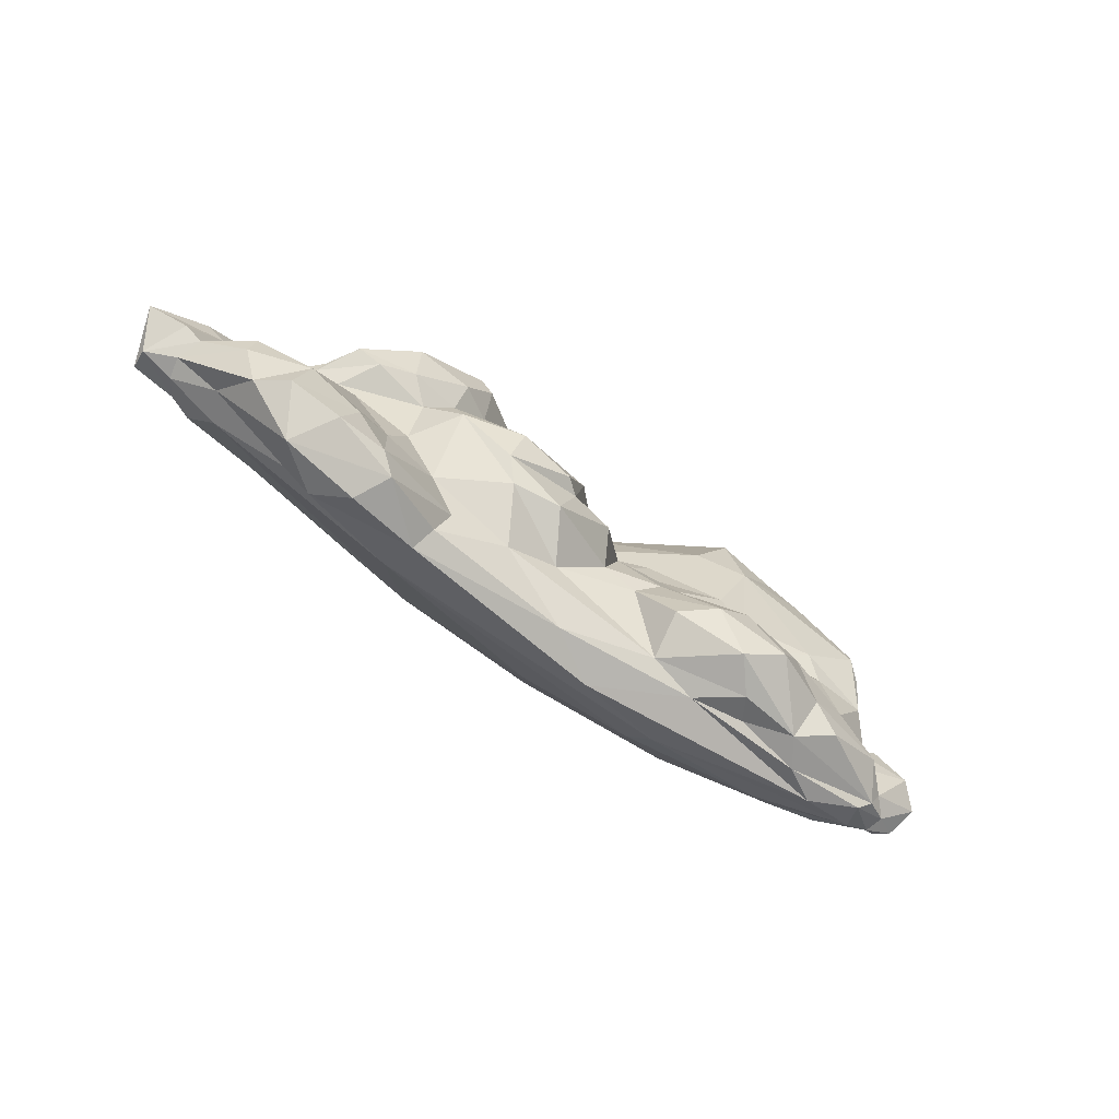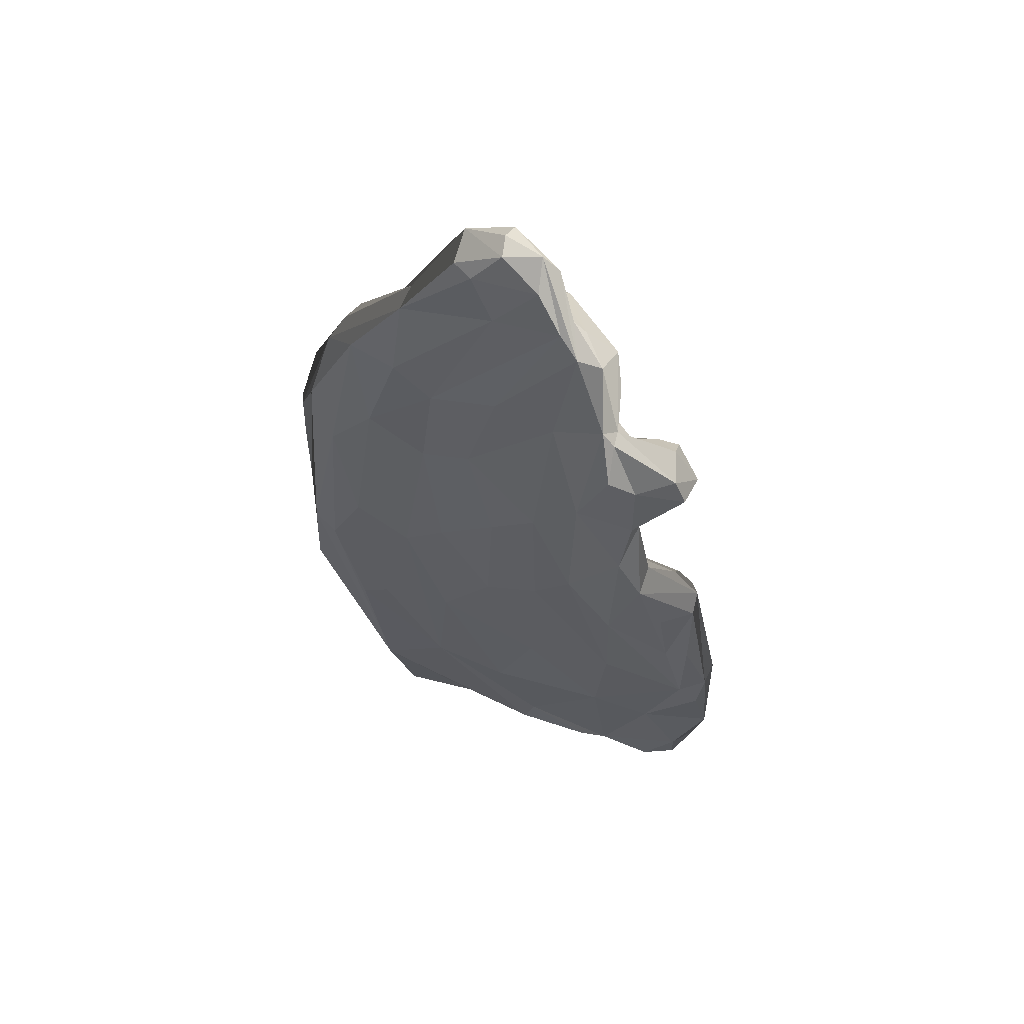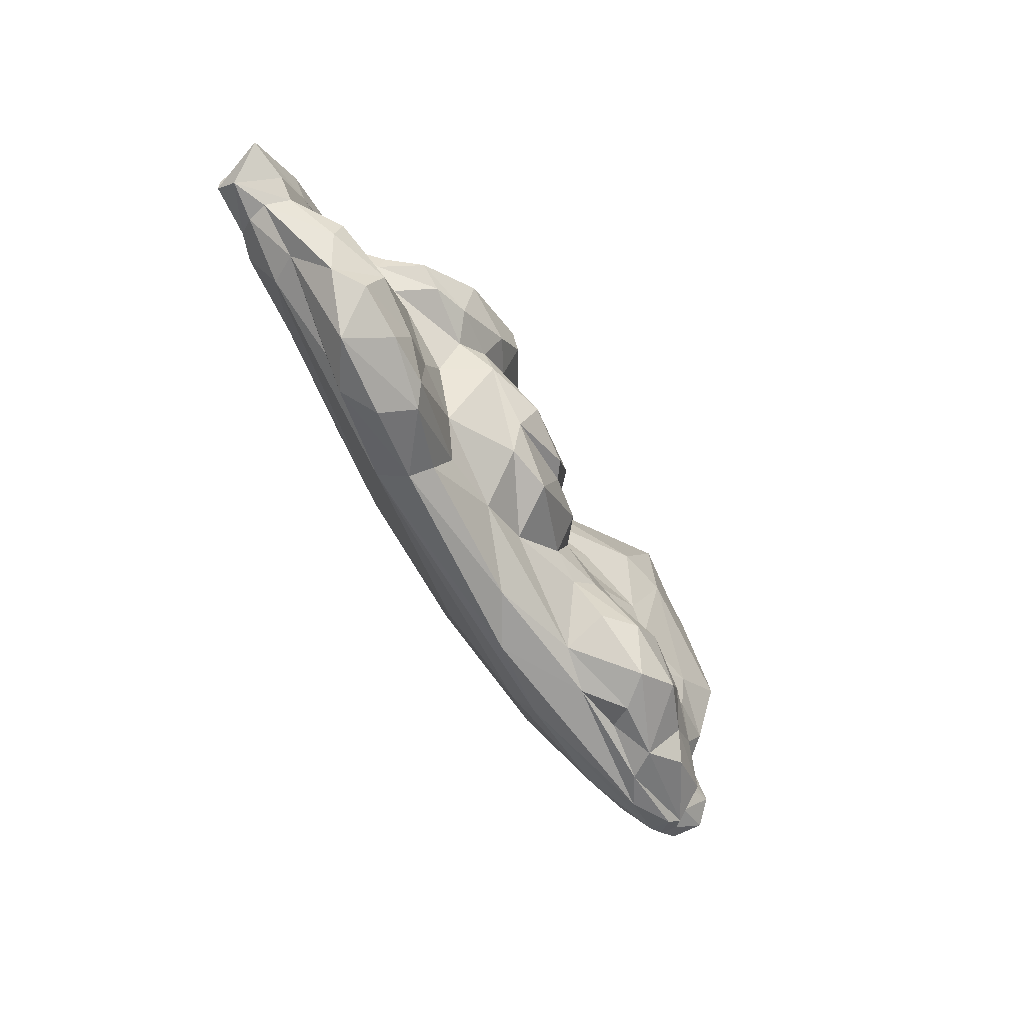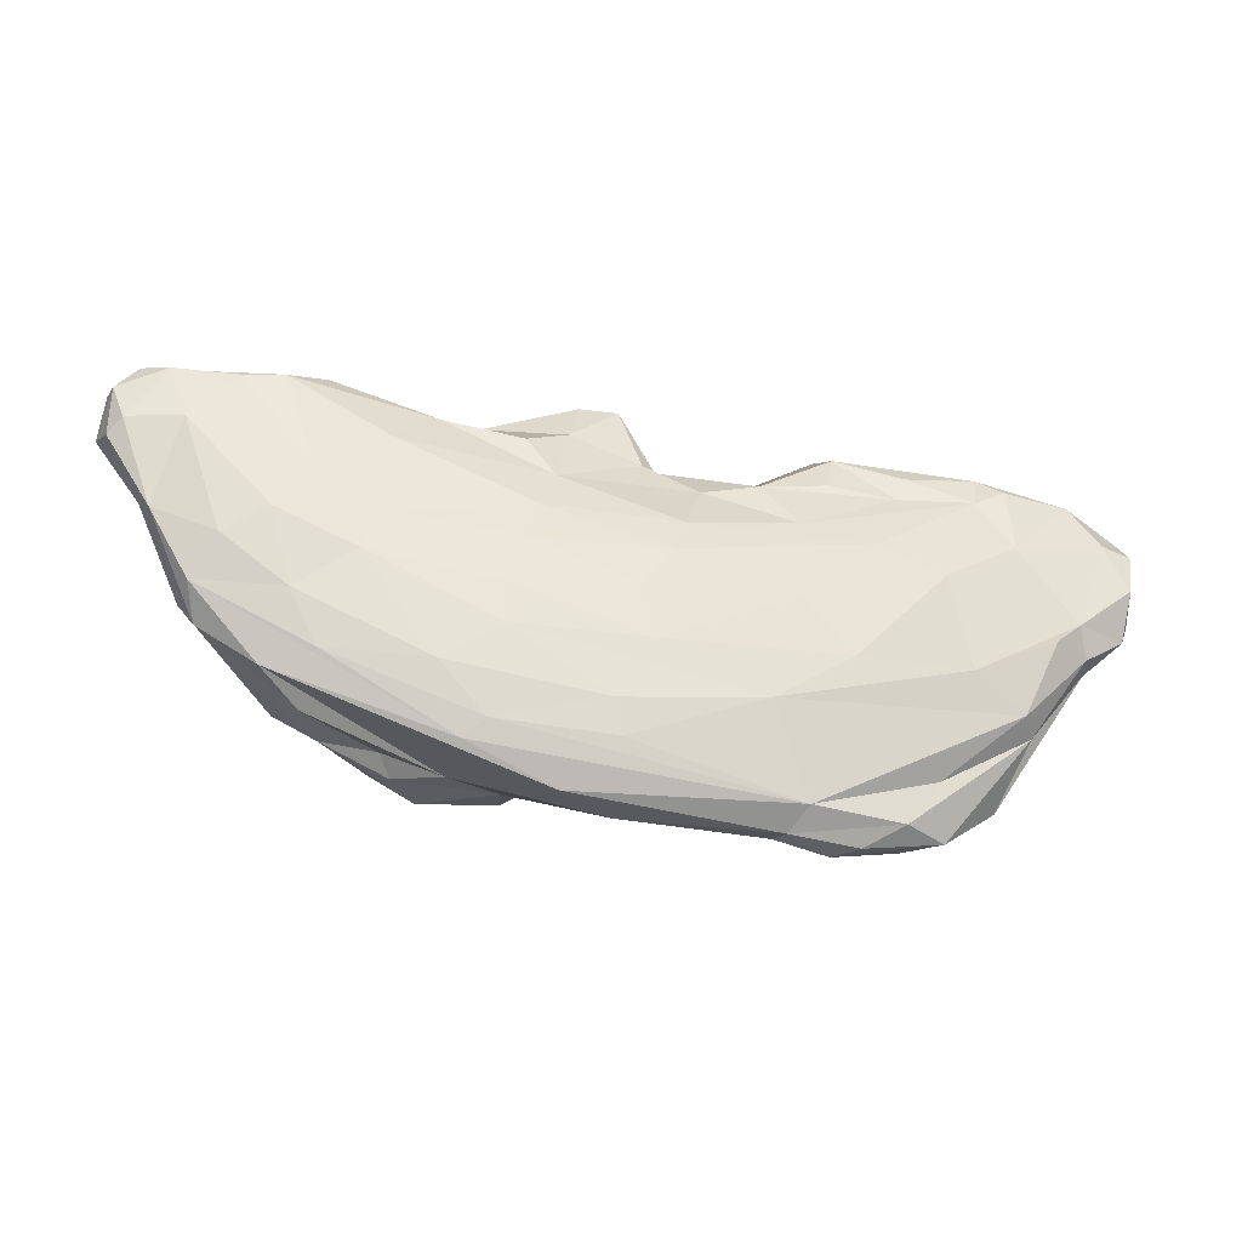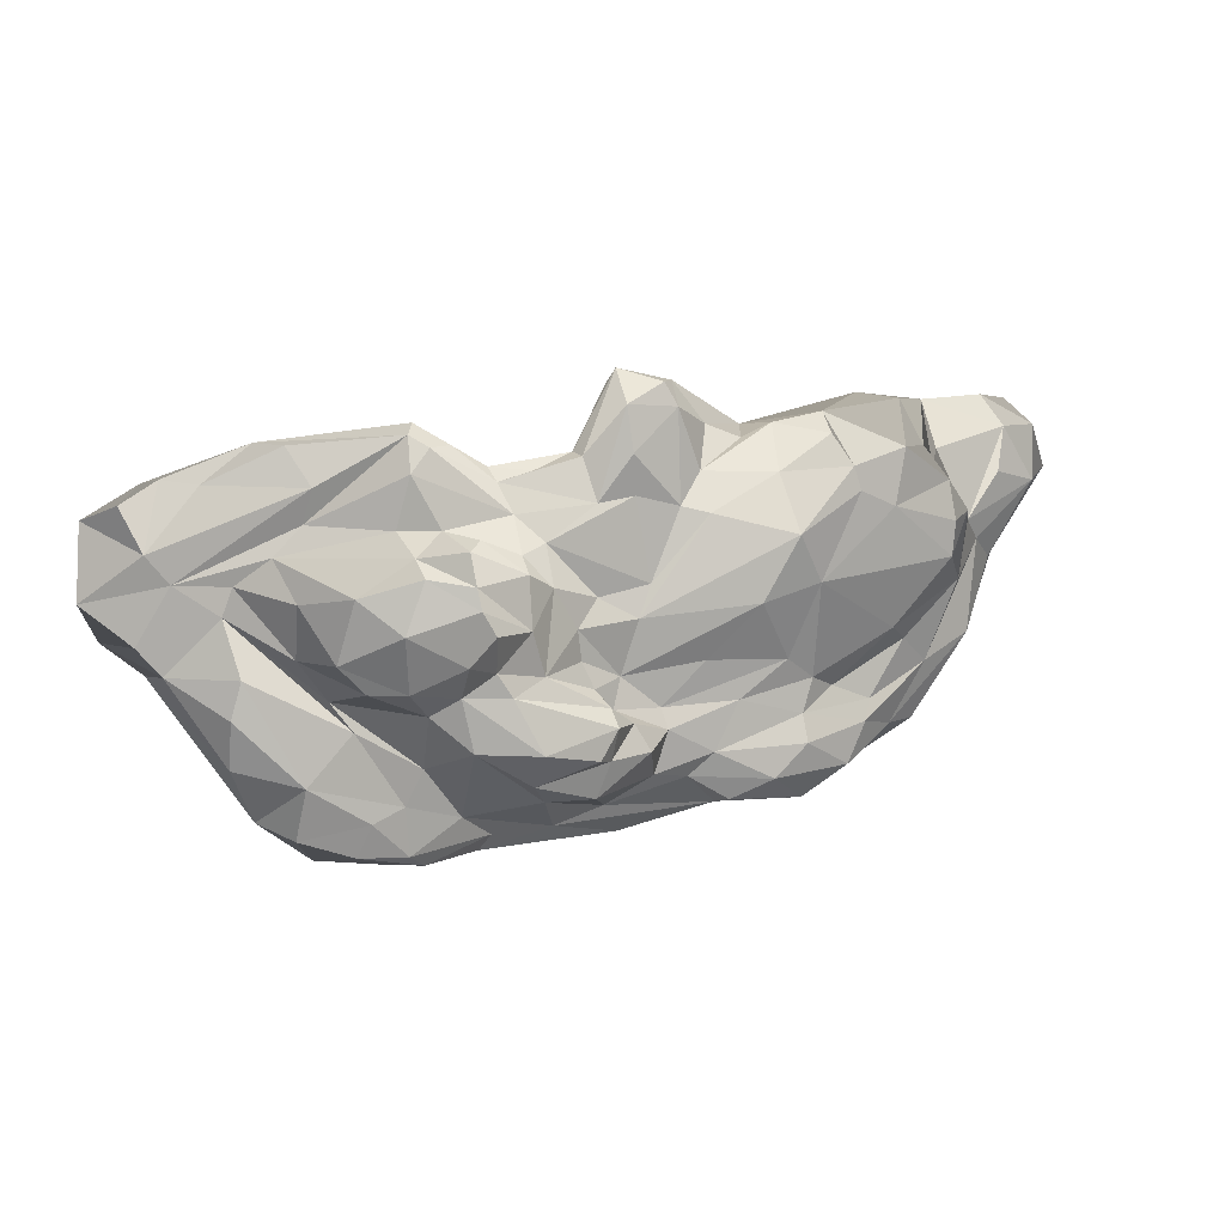
<metadata>
{"format":"obj","ext":"obj","renderer":"f3d","projection":"perspective","resolution":1024,"background":"white","views":[{"elev":-79.8,"azim":146.2,"up":"+Z"},{"elev":-36.8,"azim":-72.5,"up":"+Y"},{"elev":-74.1,"azim":122.2,"up":"+Z"},{"elev":-34.0,"azim":-11.3,"up":"+Z"},{"elev":11.7,"azim":157.4,"up":"+Z"}]}
</metadata>
<code>
v -88 1.434 -172.8
v -16.93 5.719 -216.9
v -130 9.075 -199.5
v 208.1 4.525 -94.27
v -240.2 8.614 -98.23
v -166.1 16.06 -24.71
v -204.4 22.54 -192.2
v 306.3 19.46 -111.6
v 114 31.92 -264.5
v 47.27 32.82 -27.68
v -75.17 26.84 -4.45
v 287.2 15.84 -129.2
v 191.8 24.1 -1.279
v -238.2 42.63 -197.5
v -350.7 28.67 -42.34
v -104.4 55.19 12.21
v 19.32 50.75 -1.726
v -46.5 38.52 -268.8
v -350.6 23.5 -6.736
v -263.5 32.55 20.27
v -7.335 46.94 44.4
v 359.7 62.47 -79.64
v -292.3 58.94 -149.1
v -309.2 57.99 -95.74
v -344.6 56.98 1.015
v 49.13 54.42 -12.54
v 110 61.43 8.668
v 308.6 69.09 -130.2
v -4.545 70.34 56.51
v 92.59 83.44 -256
v -305.3 74.37 -29.76
v 263.2 91.93 -131.5
v 182.5 104.6 -232.9
v -260.6 61.15 -12.46
v -6.693 96.84 1.405
v -108.4 97.88 17.86
v 146.2 104.1 -199.1
v 67.92 121.3 -226
v -158.1 125.7 -222.1
v -239.4 115.7 -26.51
v 227.1 99.19 -83.65
v -43.96 104.9 -224.2
v -180.2 115 -179.2
v -233.9 131.9 -78.53
v -57.76 110.2 -40.06
v 152.9 114.9 -55.94
v 79.9 134.5 -211.1
v -17.82 106.8 -220
v -59.96 115.2 -206.1
v -107.2 147.7 -52.2
v 79.53 126.4 -69.67
v 171.3 149 -99.57
v 3.018 121.4 -178
v -132.8 119.1 -158.7
v 35.22 99.99 -115
v 105.8 135.4 -131.4
v 24.78 104.4 -156.3
v -25.29 101.7 -174.1
v 9.106 0 -172.6
v 301.2 69.18 -70.62
v 271.9 96.08 -156.4
v 227 107.7 -203.1
v 191.4 98.11 -256.8
v 154.5 96.41 -260.8
v 48.69 86.43 -254.1
v -77.54 77.72 -253.4
v -195.6 81.09 -225.9
v -293 67.62 -79.81
v -282 72.72 -64.39
v -197.1 127.7 0.2112
v -239.3 42.56 23.31
v -40.97 92.88 31.02
v -3.568 92.54 34.25
v 14.9 85.87 -32.53
v -225.8 94.81 -202.4
v -231.2 103 -158.7
v -275.7 86.37 -144.3
v -247.3 79.53 -22.49
v -144 104.2 24.73
v -92.43 83.37 6.479
v -40.94 97.54 -36.06
v 52.85 87.49 -56.79
v 71.06 75.06 -38.38
v 124.5 84.18 -44.6
v 212.7 62.22 -38.49
v 155.3 81.12 -43.25
v 235.1 68.72 -57.63
v 208.5 100.7 -148.5
v 193.2 103.8 -169.7
v 158.4 100.6 -224.7
v 117.3 95.42 -237.8
v -128.3 113.3 -246.2
v -200.9 107.1 -201
v -255.6 105.3 -100.2
v -223.6 105.7 -2.637
v -152.4 136.5 -9.666
v -141.3 123.8 11.86
v -9.514 93.23 -27.79
v 261 66.66 -75.01
v 228.4 96.58 -120.5
v -100.2 128 -226.1
v -237.4 130.2 -53.59
v 75.51 102.5 -61.13
v 197.2 127.6 -76.94
v 148.4 122.5 -159.3
v 32.53 126 -226.4
v -123.4 131.8 -202.1
v -124.7 120.5 -183.5
v -152.3 110.9 -168
v -184.7 137.3 -39.04
v -156.9 139 -26.52
v 17.04 90.54 -96.17
v 108.2 114.3 -46.99
v 122.9 135.7 -50.09
v 154.6 140.2 -64.97
v 165.6 137.2 -140.2
v 77.67 148.9 -186.5
v 22.04 140.7 -174.9
v -6.912 128.4 -197.1
v 54.44 105.7 -83.97
v 79.48 132 -106.3
v 121.7 154.3 -85.79
v 129 148.6 -123.5
v 94.76 136.5 -148.8
v 9.731 100.8 -172.9
v -111.4 122.8 -143
v -85.24 136 -99.66
v -9.127 100.9 -110.9
v 31.99 98.65 -137.5
v -26.73 111.1 -187.9
v -78.48 114.5 -170.9
v -54.27 112.8 -141
v 1.872 94.4 -151.4
v 106.6 3.63 -125.9
v -87.65 0.389 -142.6
v -1.659 0.8944 -131.2
v 141.5 5.853 -166
v 84.8 6.134 -204.2
v -166.4 5.668 -93.62
v -78.7 3.438 -102.6
v 23.71 5.981 -97.11
v -66.44 9.47 -71.18
v 162.5 10.03 -70.68
v 226.4 16.52 -159.7
v -11.47 13.37 -240
v -95.51 17.07 -234.1
v -182.4 6.044 -124.8
v -218.5 7.401 -54.61
v 32.24 12.95 -69.3
v 265.6 32.98 -180.4
v -54.78 20.33 -37.42
v 112.8 17.66 -55.24
v -271.8 17.3 -116.7
v -110.4 27.29 -245
v 184.9 24.86 -19.61
v -239.6 15.47 15.57
v -133.4 31.69 6.877
v 239.2 17.51 -19.73
v -287.8 33.86 -144.8
v -301.7 13.34 -30.03
v -44.54 35.42 10.43
v 8.132 39.48 -5.643
v 87.69 28.76 -19.57
v 136.1 27.09 -12.63
v 261.1 15.76 -9.282
v 205.2 43.99 -231.6
v -317.5 29.92 -94.89
v -341.4 19.12 -32.95
v -268.8 16.02 11.3
v -105.8 40.01 8.872
v 242.8 23.63 4.326
v 313.1 33.72 -130.5
v 103.1 53.51 -275.4
v -280.7 53.24 -166.3
v -315.6 14.94 8.775
v 143.1 35.63 16.46
v 133.3 50.24 23.52
v 308.9 22.91 -10.95
v 326.6 12.98 -47.16
v 342.4 36.06 -111.1
v 275.9 54.24 -185.1
v 212.7 65.93 -265
v 154.6 60.04 -277.2
v -114.6 67.85 -250.3
v -325.5 41.85 -83.3
v -336.8 70.97 -38.21
v -354.7 39.91 -3.05
v -308 41.87 23.07
v -35.55 46.38 43.37
v 80.6 50.16 -8.738
v 238.2 38.24 13.93
v 351.5 36.44 -30.73
v 325.9 69.5 -109.3
v 316.4 49.97 -132.4
v -210 59.25 -217.7
v 20.55 72.44 -1.99
v 142 68.56 17.91
v 276.1 49.19 -10.3
v 301.7 45.28 -5.904
v 317.7 69.62 -49.87
v 272.8 91.65 -190.1
v 255.2 81.99 -229.3
v 97.86 71.16 -270.3
v -156.8 71.35 -235.3
v -314.5 65.09 1.986
v -210.4 29.87 27.51
v -69.83 73.75 15.94
v -45.21 71.92 46.83
v 78.33 62.49 -17.74
v 144.8 81.9 -6.271
v 207.2 68.62 -13.58
v 220.6 52.64 12.88
v -224.2 15.92 -153.7
v 262.4 10.93 -59.31
v 180.9 43.67 -265.5
v -335.3 31.09 18.17
v 345.4 17.09 -80.25
v -358.5 51.91 -31.82
v 348.1 16.27 -52.83
v -8.973 62.31 -271.5
v 330 53.84 -19.84
v 140.6 85.38 -271.6
v 128.9 74.39 9.45
v 232.3 98.22 -240.6
v -32.24 89.08 47.82
v -147.4 88.73 -243.9
v -58.05 91.72 -13.54
v 269 68.47 -94.27
v -73.21 111.4 -242.4
v -172.9 123.1 -193.1
v -255.4 116.2 -49.16
v -102.6 122.2 -12.81
v 191.5 128.6 -139.3
v 122.2 136.8 -183.6
v 13.05 91.39 -242.1
v -208 112.5 -138.4
v -193.1 123.3 -127.6
v -126.2 141.9 -87.16
v -19.67 96.7 -88.25
v 210.2 127.6 -119.3
v 129.1 132.8 -146.4
v 36.06 143.1 -195.7
v 25.16 134.3 -198.8
v 123.4 149.5 -70.83
v 111.2 152.5 -103.5
v 21.65 125.8 -164.6
v 67.44 123.2 -139.7
f 136 59 134
f 135 1 59
f 134 59 137
f 59 138 137
f 1 138 59
f 2 138 1
f 135 140 139
f 136 140 135
f 136 141 140
f 134 141 136
f 1 3 2
f 135 147 1
f 147 3 1
f 139 147 135
f 140 141 142
f 134 143 141
f 4 134 137
f 4 137 144
f 137 138 144
f 2 145 138
f 145 2 146
f 3 146 2
f 3 147 213
f 5 213 147
f 139 148 147
f 140 142 139
f 6 139 142
f 151 142 149
f 141 149 142
f 141 143 149
f 134 4 143
f 150 144 138
f 7 146 3
f 147 148 5
f 5 148 169
f 139 6 148
f 6 142 151
f 152 149 143
f 143 4 158
f 144 8 4
f 9 150 138
f 138 145 9
f 7 3 213
f 153 213 5
f 169 148 156
f 6 156 148
f 151 157 6
f 10 151 149
f 10 149 152
f 152 143 158
f 146 9 145
f 154 9 146
f 7 154 146
f 160 153 5
f 160 5 169
f 6 157 156
f 11 157 151
f 163 10 152
f 163 152 155
f 152 158 155
f 12 8 144
f 154 7 159
f 213 159 7
f 153 159 213
f 160 167 153
f 13 155 158
f 4 214 158
f 214 4 8
f 144 150 12
f 150 9 166
f 154 18 9
f 154 14 18
f 159 153 167
f 168 167 160
f 206 156 157
f 151 161 11
f 162 161 151
f 10 162 151
f 155 164 163
f 176 164 155
f 155 13 176
f 158 214 165
f 14 154 159
f 167 168 15
f 11 170 157
f 16 157 170
f 162 10 17
f 17 10 163
f 176 13 171
f 158 171 13
f 165 171 158
f 12 172 8
f 150 172 12
f 173 215 9
f 9 215 166
f 18 173 9
f 14 184 18
f 174 159 167
f 15 168 19
f 160 175 168
f 169 175 160
f 19 168 175
f 19 175 216
f 169 216 175
f 156 216 169
f 20 156 206
f 206 157 16
f 11 161 170
f 21 161 162
f 21 162 17
f 17 163 190
f 177 190 163
f 164 176 163
f 163 176 177
f 191 177 171
f 177 176 171
f 165 178 171
f 178 191 171
f 214 178 165
f 178 214 179
f 8 179 214
f 172 180 8
f 8 180 217
f 22 217 180
f 181 172 150
f 166 181 150
f 215 181 166
f 215 182 181
f 173 183 215
f 182 215 183
f 174 14 159
f 167 185 174
f 15 185 167
f 174 185 23
f 218 185 15
f 24 185 218
f 19 218 15
f 24 218 186
f 19 187 218
f 186 218 25
f 25 218 187
f 19 216 187
f 156 188 216
f 187 216 25
f 25 216 188
f 161 189 170
f 21 189 161
f 170 189 16
f 17 190 26
f 27 190 177
f 212 191 198
f 178 199 191
f 198 191 199
f 178 179 192
f 192 179 219
f 8 217 179
f 179 217 219
f 22 192 217
f 217 192 219
f 22 180 193
f 172 194 180
f 193 180 28
f 28 180 194
f 181 194 172
f 18 220 173
f 173 220 203
f 220 18 184
f 195 184 14
f 174 195 14
f 20 188 156
f 20 206 71
f 16 189 208
f 208 189 29
f 29 189 21
f 26 196 17
f 21 17 29
f 29 17 196
f 27 177 197
f 177 191 197
f 212 197 191
f 200 198 199
f 192 221 178
f 178 221 199
f 22 200 192
f 192 200 221
f 199 221 200
f 22 193 60
f 60 193 28
f 228 60 28
f 28 194 201
f 202 194 181
f 202 201 194
f 182 202 181
f 182 183 222
f 203 222 173
f 173 222 183
f 30 222 203
f 195 204 184
f 23 195 174
f 24 77 23
f 23 185 24
f 25 205 186
f 31 186 205
f 188 205 25
f 20 205 188
f 206 16 79
f 16 208 207
f 209 196 26
f 190 209 26
f 27 209 190
f 223 209 27
f 83 209 223
f 197 223 27
f 197 210 223
f 197 212 211
f 211 212 198
f 211 198 200
f 200 22 60
f 32 228 28
f 201 61 28
f 32 28 61
f 201 202 62
f 62 202 224
f 63 224 182
f 182 224 202
f 62 224 33
f 33 224 63
f 182 222 63
f 63 222 64
f 30 64 222
f 63 64 33
f 30 203 65
f 65 203 220
f 220 66 65
f 184 66 220
f 204 195 67
f 23 67 195
f 24 186 68
f 31 69 186
f 69 68 186
f 31 205 69
f 69 205 34
f 34 205 20
f 71 206 79
f 207 208 72
f 72 208 225
f 73 225 29
f 29 225 208
f 35 72 73
f 73 72 225
f 29 196 73
f 73 196 74
f 209 74 196
f 73 74 35
f 211 85 197
f 197 85 210
f 86 210 85
f 211 200 60
f 228 99 60
f 62 61 201
f 62 32 61
f 226 66 184
f 204 226 184
f 67 226 204
f 75 67 23
f 75 23 77
f 24 68 77
f 76 77 68
f 34 78 69
f 207 80 16
f 79 16 36
f 36 16 80
f 36 80 227
f 207 227 80
f 207 72 227
f 35 81 72
f 227 72 81
f 83 74 209
f 82 74 83
f 82 83 103
f 223 210 83
f 86 84 210
f 103 83 84
f 84 83 210
f 86 85 87
f 211 60 85
f 99 87 60
f 87 85 60
f 100 228 88
f 62 89 32
f 88 228 89
f 89 228 32
f 90 62 33
f 37 89 90
f 90 89 62
f 33 64 90
f 90 64 91
f 30 91 64
f 90 91 37
f 30 65 91
f 91 65 38
f 38 65 235
f 65 66 235
f 66 226 92
f 92 226 67
f 92 67 39
f 75 93 67
f 77 93 75
f 39 67 93
f 76 68 94
f 69 94 68
f 34 20 78
f 71 95 20
f 20 95 78
f 40 78 95
f 71 70 95
f 70 40 95
f 71 79 70
f 70 79 96
f 97 96 79
f 36 97 79
f 98 81 35
f 239 81 98
f 35 74 98
f 82 98 74
f 41 87 99
f 41 99 100
f 228 100 99
f 88 89 37
f 235 66 42
f 66 229 42
f 92 229 66
f 39 101 92
f 92 101 229
f 42 229 101
f 39 93 230
f 77 76 93
f 93 76 230
f 43 230 76
f 69 231 94
f 78 231 69
f 44 94 231
f 102 231 40
f 40 231 78
f 44 231 102
f 227 232 36
f 36 232 97
f 45 232 227
f 45 227 81
f 45 81 239
f 239 98 82
f 84 86 46
f 46 86 87
f 41 104 87
f 100 88 233
f 105 233 88
f 88 37 105
f 37 234 105
f 37 91 234
f 91 38 234
f 47 234 38
f 47 38 106
f 38 235 106
f 106 235 48
f 48 235 42
f 48 42 49
f 42 101 49
f 49 101 107
f 39 107 101
f 39 230 107
f 108 230 43
f 49 107 108
f 108 107 230
f 43 236 109
f 76 236 43
f 237 109 236
f 94 236 76
f 94 237 236
f 44 237 94
f 44 102 110
f 40 110 102
f 70 110 40
f 70 111 110
f 110 111 238
f 50 238 111
f 70 96 111
f 50 111 96
f 97 232 96
f 96 232 50
f 50 232 45
f 82 112 239
f 82 103 120
f 51 120 103
f 84 113 103
f 103 113 51
f 84 114 113
f 46 114 84
f 51 113 114
f 87 104 46
f 46 104 115
f 52 115 104
f 41 240 104
f 240 52 104
f 100 240 41
f 52 240 116
f 116 240 233
f 100 233 240
f 105 116 233
f 105 234 241
f 47 117 234
f 234 117 241
f 124 241 117
f 124 117 118
f 118 117 242
f 243 242 47
f 47 242 117
f 53 118 243
f 243 118 242
f 47 106 243
f 48 119 106
f 106 119 243
f 53 243 119
f 43 109 108
f 54 108 109
f 54 109 237
f 44 238 237
f 110 238 44
f 54 237 238
f 239 128 45
f 50 45 128
f 82 120 112
f 112 120 55
f 55 120 247
f 247 120 121
f 51 121 120
f 114 244 51
f 51 244 121
f 46 244 114
f 46 115 244
f 52 122 115
f 115 122 244
f 121 244 122
f 122 245 121
f 52 123 122
f 122 123 245
f 121 245 56
f 56 245 123
f 52 116 123
f 123 116 241
f 105 241 116
f 56 123 241
f 56 241 124
f 124 118 246
f 125 246 53
f 53 246 118
f 57 246 125
f 49 130 48
f 48 130 119
f 53 119 130
f 54 238 126
f 127 126 238
f 127 238 50
f 50 128 127
f 112 128 239
f 55 128 112
f 55 247 129
f 57 129 247
f 56 247 121
f 56 124 247
f 247 124 246
f 57 247 246
f 53 130 125
f 58 125 130
f 108 131 49
f 49 131 130
f 54 131 108
f 58 130 131
f 54 126 131
f 58 131 126
f 126 132 58
f 58 132 133
f 127 132 126
f 133 132 127
f 127 128 133
f 55 133 128
f 55 129 133
f 133 129 57
f 59 136 135
f 57 125 133
f 58 133 125

</code>
